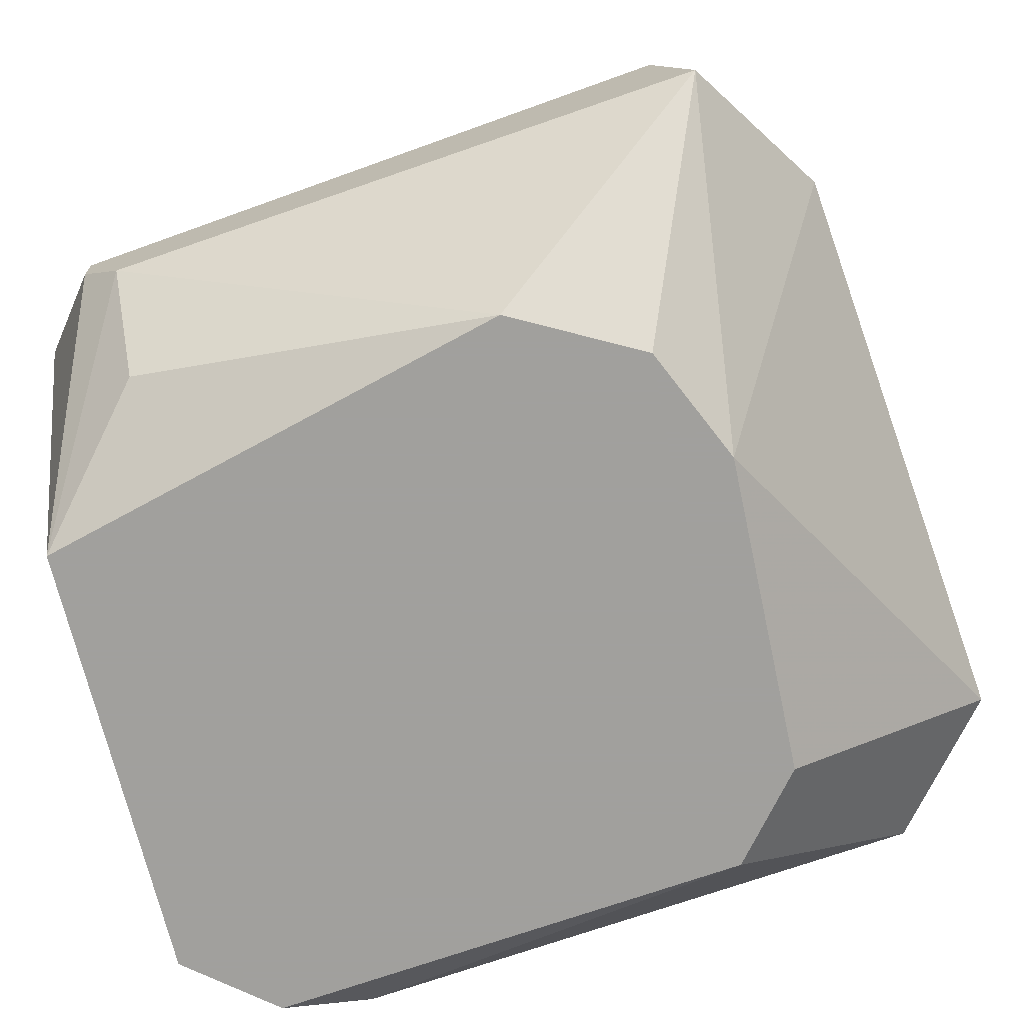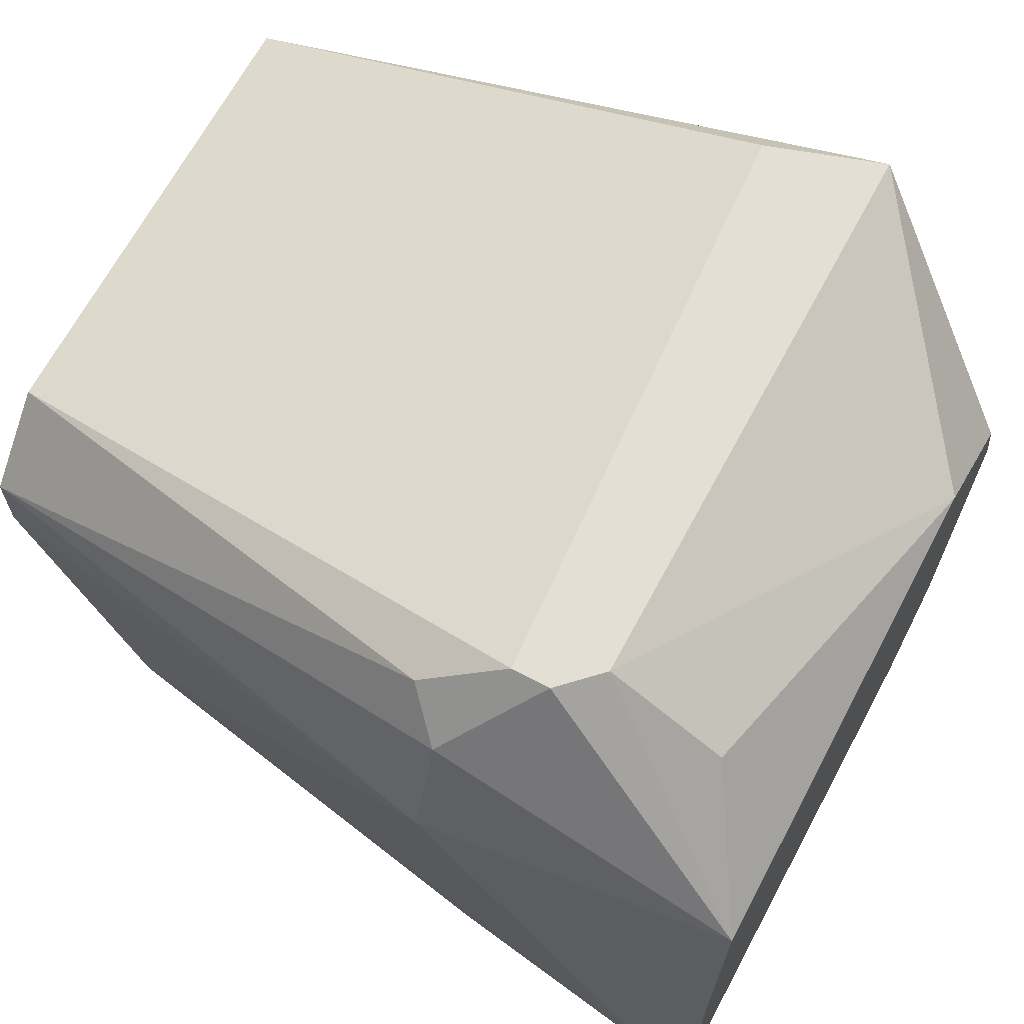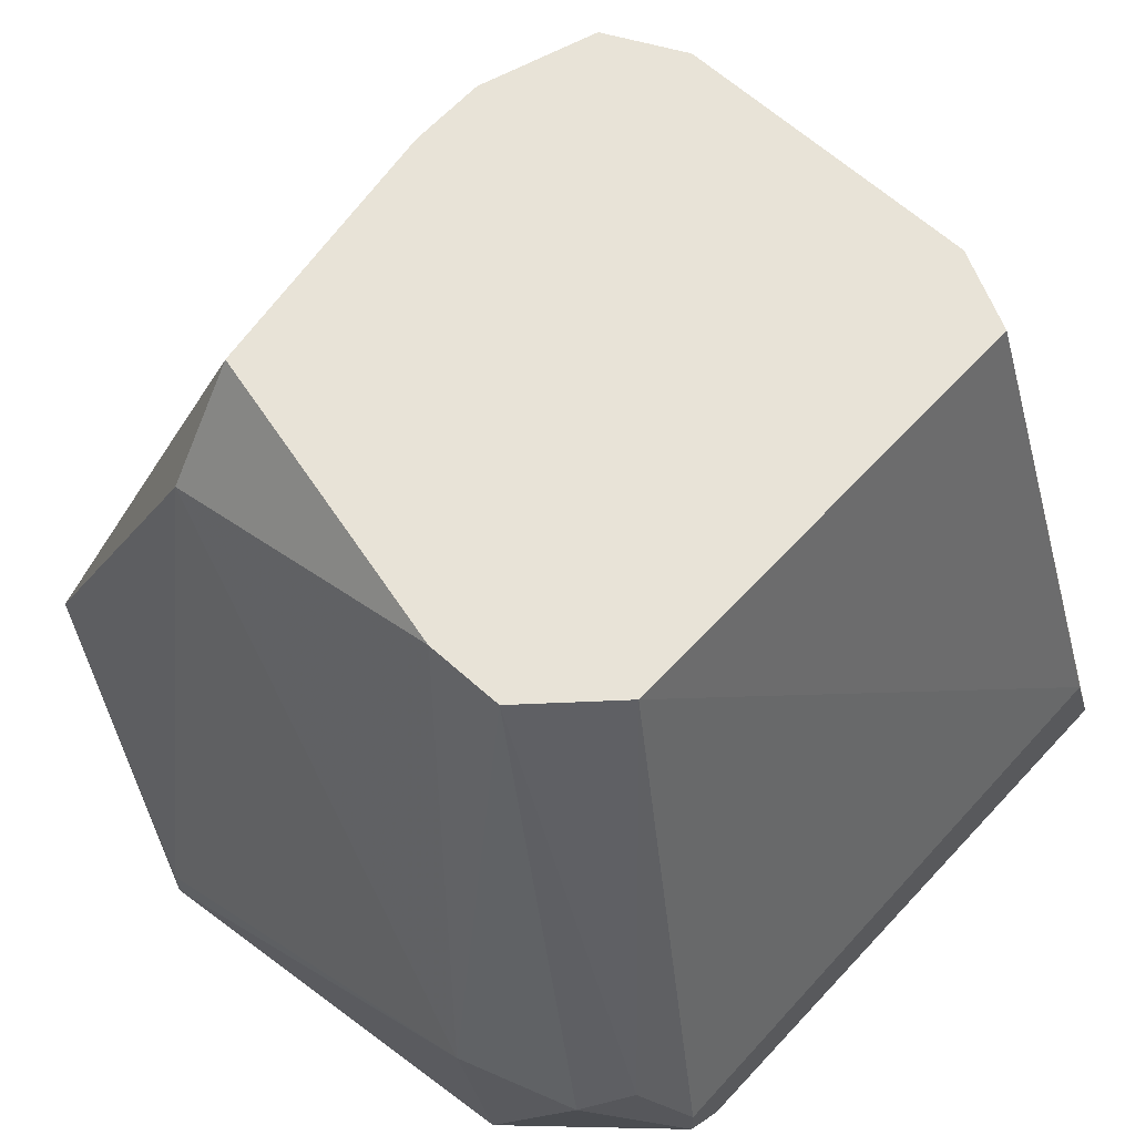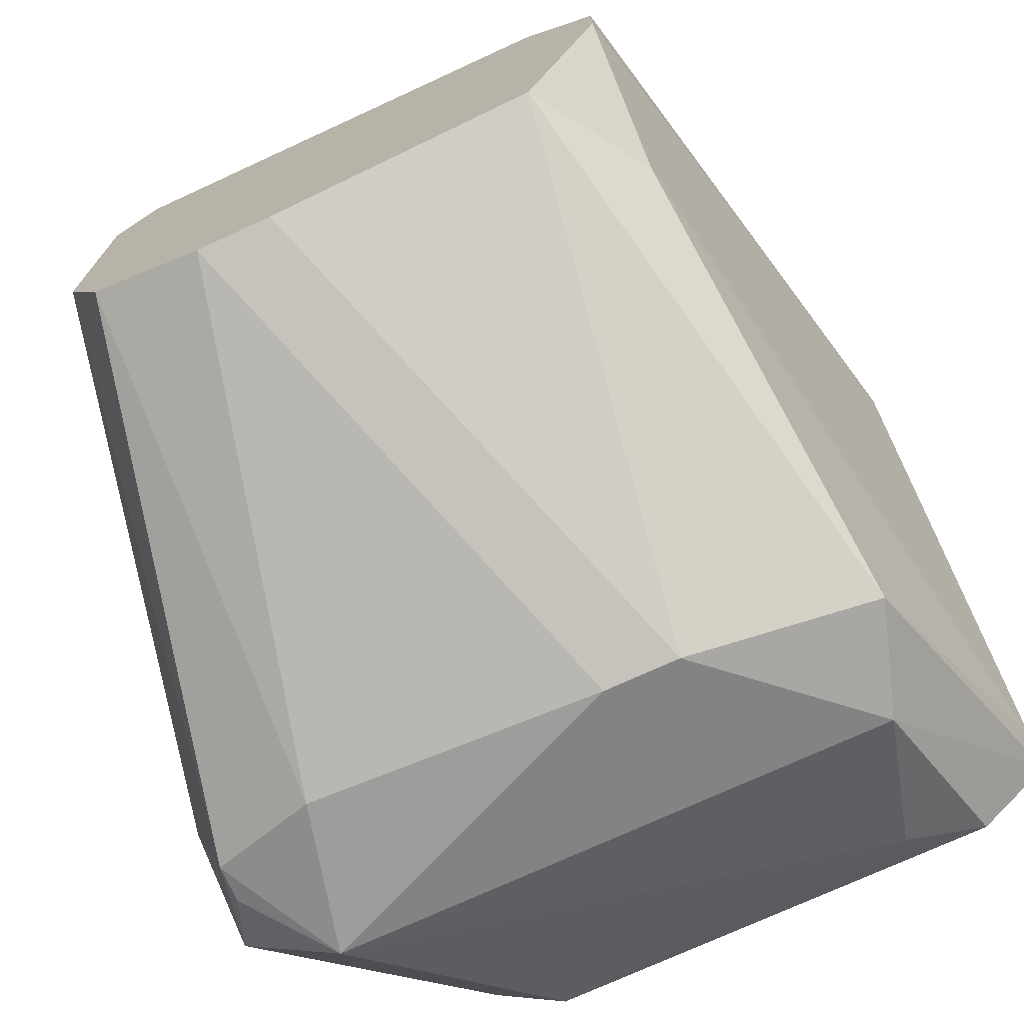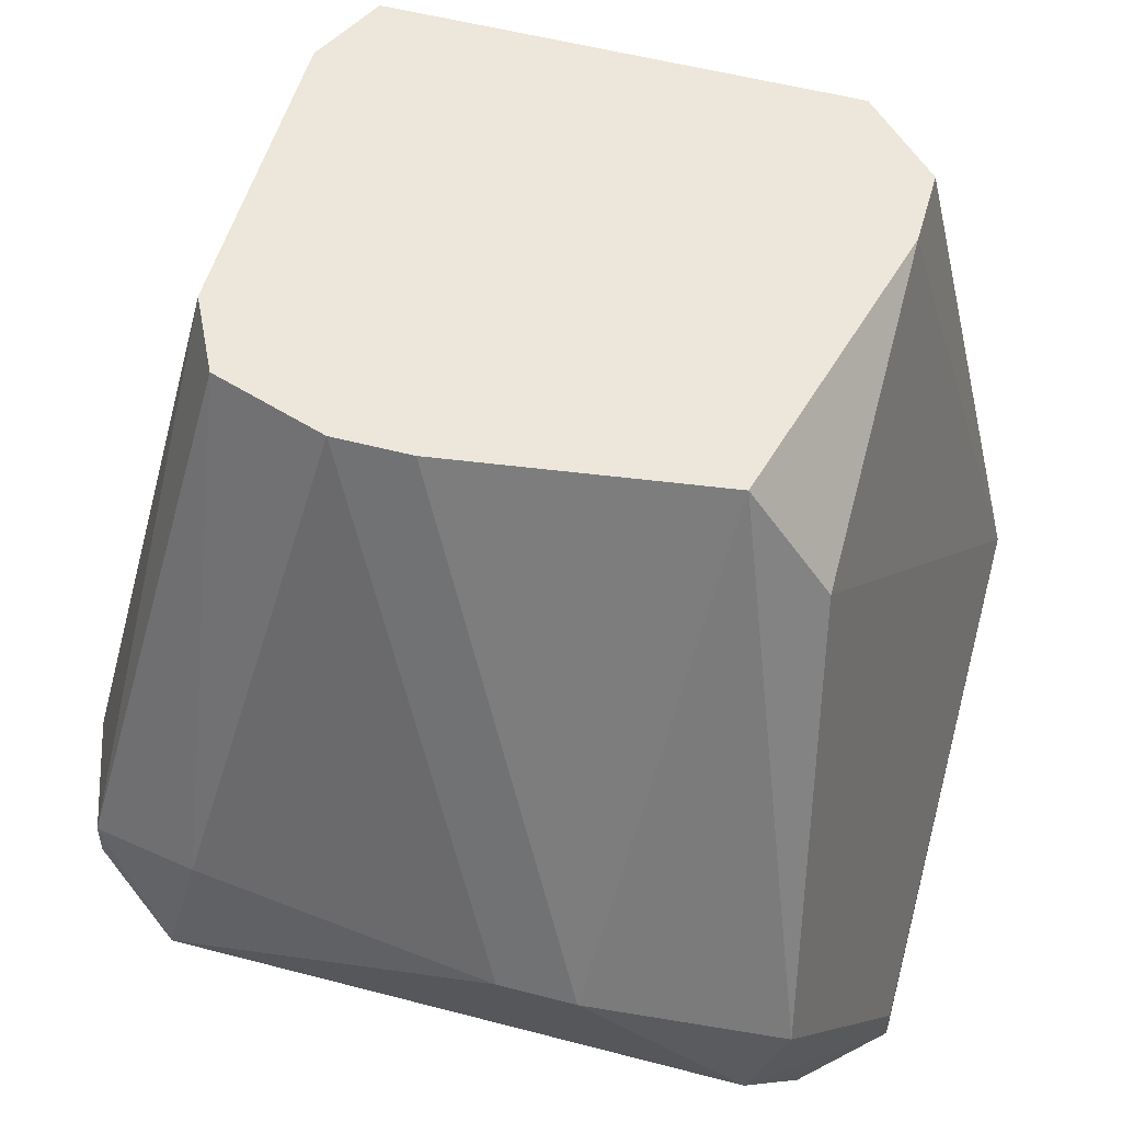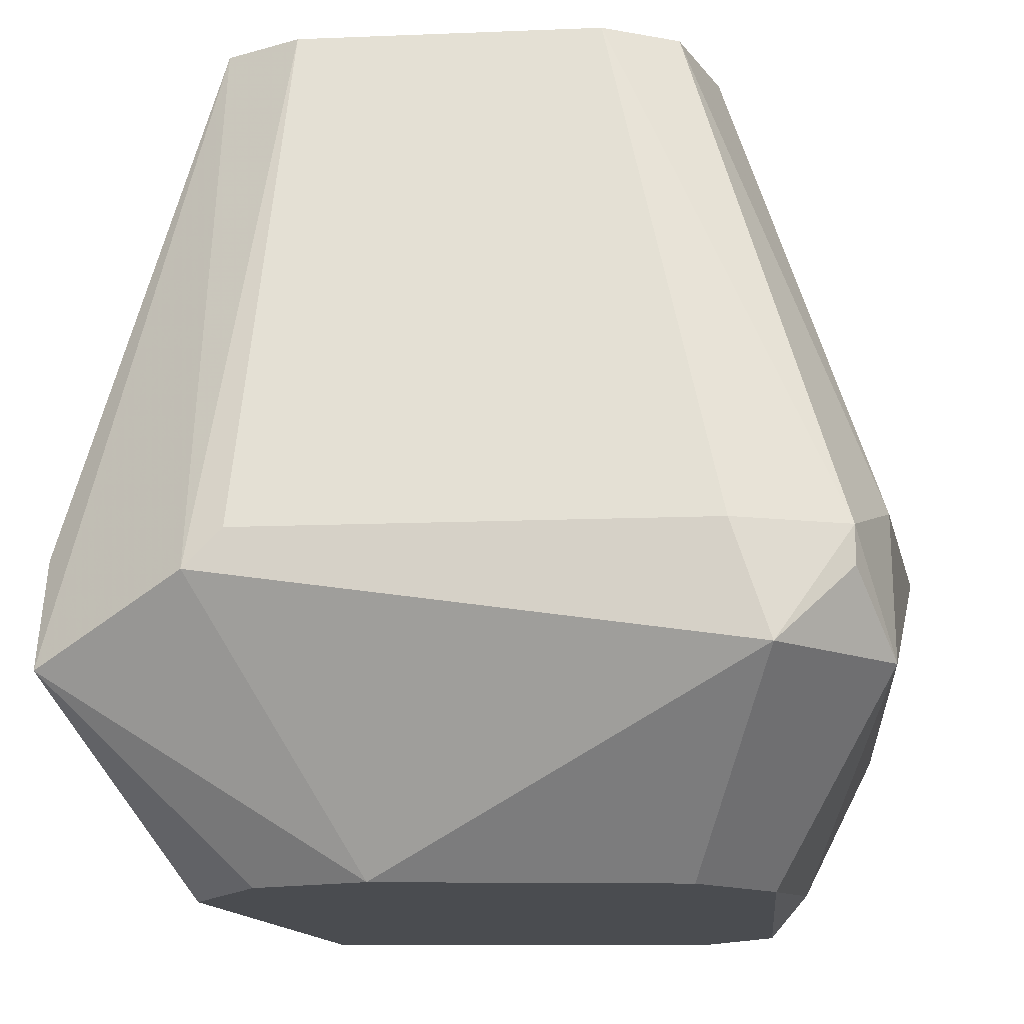
<metadata>
{"format":"obj","ext":"obj","renderer":"f3d","projection":"perspective","resolution":1024,"background":"white","views":[{"elev":-71.7,"azim":19.2,"up":"+Y"},{"elev":67.1,"azim":-61.8,"up":"+Z"},{"elev":62.4,"azim":-47.5,"up":"+Y"},{"elev":-73.4,"azim":-155.3,"up":"+Z"},{"elev":53.5,"azim":-164.3,"up":"+Y"},{"elev":-14.8,"azim":95.0,"up":"+Y"}]}
</metadata>
<code>
v 0.03256 0.005471 -0.006634
v 0.04421 0.0113 0.009183
v 0.04338 0.02295 0.005852
v 0.04588 0.01047 -0.007468
v 0.03173 0.02295 0.002522
v 0.03173 0.009634 0.009183
v 0.03922 0.02295 -0.00497
v 0.04255 0.004637 0.00502
v 0.0309 0.0113 -0.0083
v 0.03007 0.004637 0.00502
v 0.04088 0.004637 -0.005802
v 0.04671 0.01047 0.005852
v 0.04421 0.02295 -0.002473
v 0.02923 0.004637 -0.004137
v 0.0334 0.02295 0.005852
v 0.02923 0.0113 0.00502
v 0.03173 0.02046 -0.004137
v 0.03673 0.01213 -0.009134
v 0.04671 0.0088 -0.005802
v 0.04505 0.0088 0.009183
v 0.0334 0.02295 -0.004137
v 0.04005 0.004637 0.006684
v 0.04421 0.0088 -0.0083
v 0.04338 0.01213 -0.0083
v 0.04338 0.004637 0.002522
v 0.04338 0.02295 -0.004137
v 0.04671 0.0113 -0.00497
v 0.04421 0.02295 0.004186
v 0.03007 0.0113 0.007518
v 0.03173 0.0088 -0.0083
v 0.03256 0.0088 0.009183
v 0.03173 0.02295 0.004186
v 0.03173 0.01047 0.009183
v 0.03506 0.01213 -0.009134
v 0.04255 0.004637 -0.004137
v 0.04088 0.02295 -0.00497
v 0.02923 0.005471 -0.004137
v 0.03256 0.006303 0.007518
v 0.04588 0.0113 -0.007468
v 0.0309 0.004637 -0.005802
v 0.04671 0.0113 0.00502
v 0.0309 0.01213 0.00835
f 29 33 42
f 5 3 7
f 8 10 11
f 7 3 13
f 11 10 14
f 2 3 15
f 3 5 15
f 14 10 16
f 16 5 17
f 3 2 20
f 2 6 20
f 12 3 20
f 5 7 21
f 17 5 21
f 9 17 21
f 10 8 22
f 8 20 22
f 11 1 23
f 4 19 23
f 19 11 23
f 23 18 24
f 8 11 25
f 19 12 25
f 20 8 25
f 12 20 25
f 7 13 26
f 12 19 27
f 3 12 28
f 13 3 28
f 27 13 28
f 10 6 29
f 16 10 29
f 14 9 30
f 23 1 30
f 18 23 30
f 6 10 31
f 20 6 31
f 22 20 31
f 15 5 32
f 5 16 32
f 16 29 32
f 6 2 33
f 2 15 33
f 29 6 33
f 7 18 34
f 21 7 34
f 9 21 34
f 30 9 34
f 18 30 34
f 11 19 35
f 25 11 35
f 19 25 35
f 18 7 36
f 24 18 36
f 7 26 36
f 26 24 36
f 9 14 37
f 14 16 37
f 16 17 37
f 17 9 37
f 10 22 38
f 31 10 38
f 22 31 38
f 19 4 39
f 4 23 39
f 23 24 39
f 26 13 39
f 24 26 39
f 13 27 39
f 27 19 39
f 1 11 40
f 11 14 40
f 30 1 40
f 14 30 40
f 12 27 41
f 28 12 41
f 27 28 41
f 15 32 42
f 32 29 42
f 33 15 42

</code>
